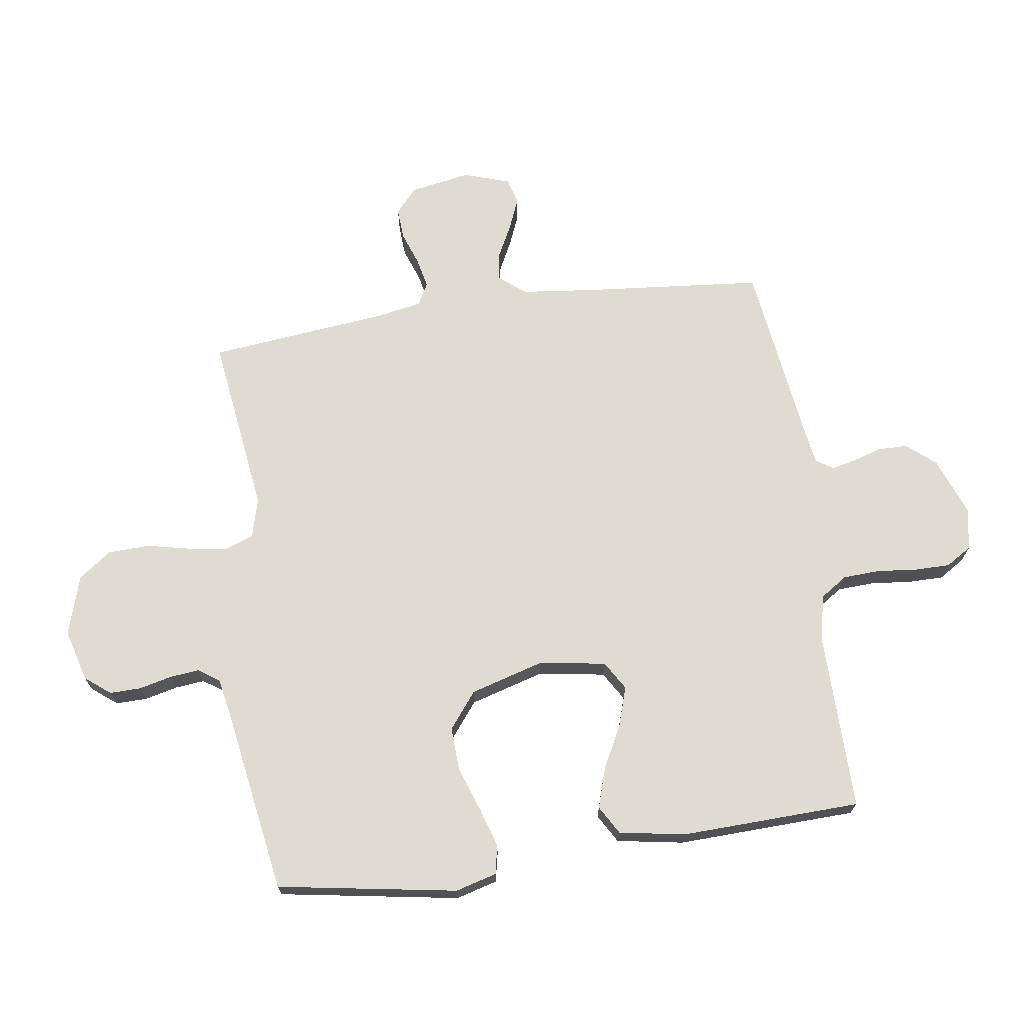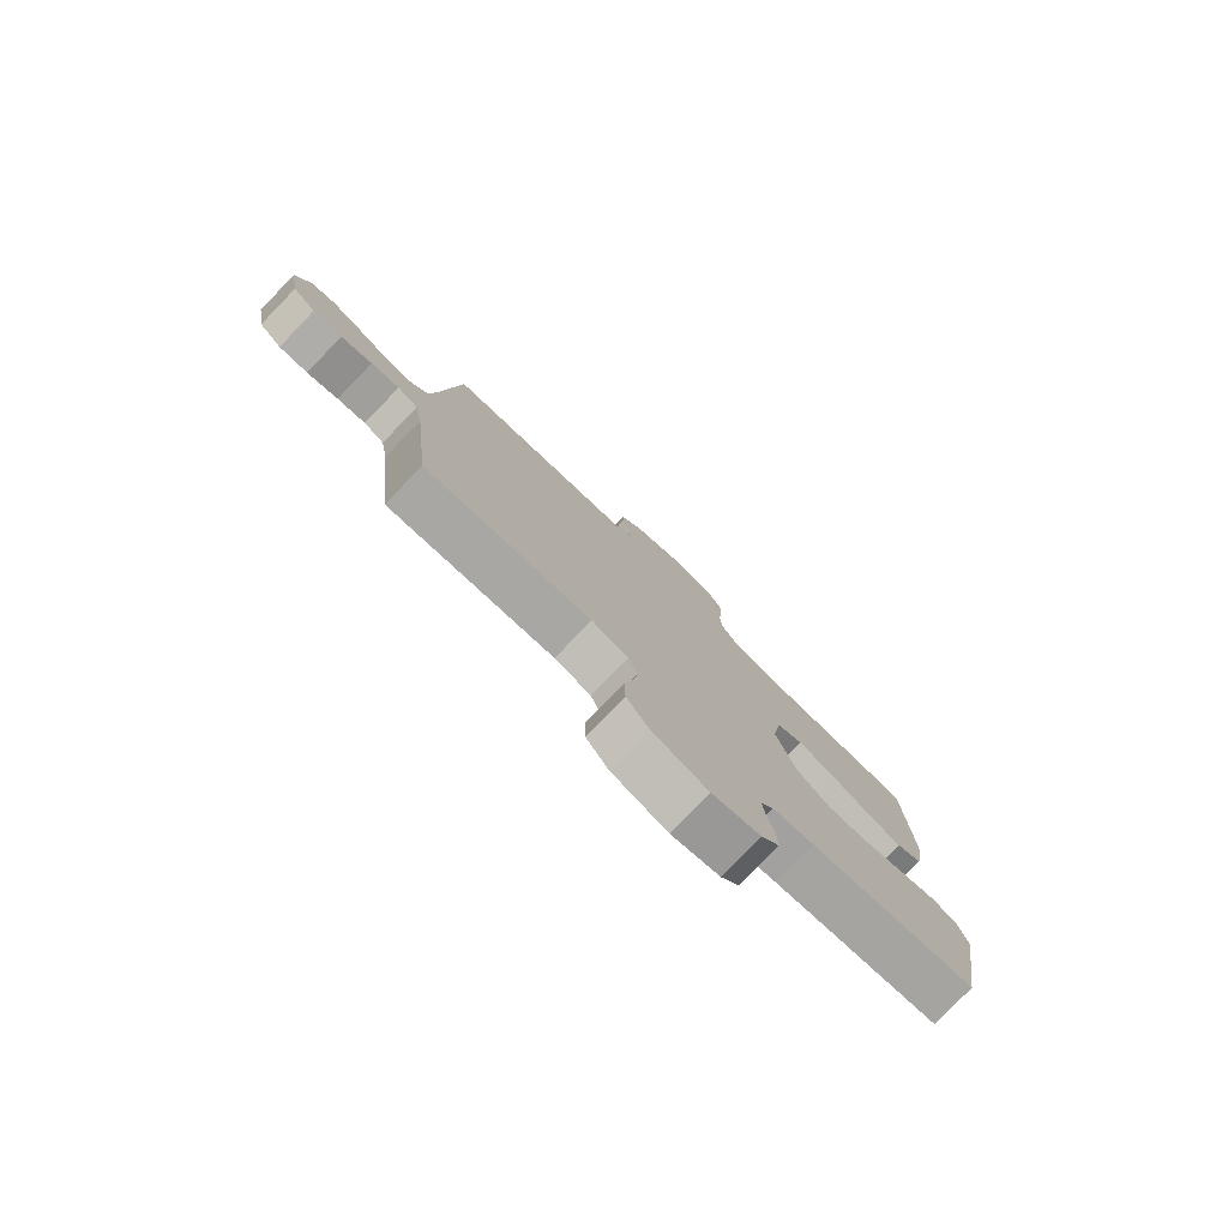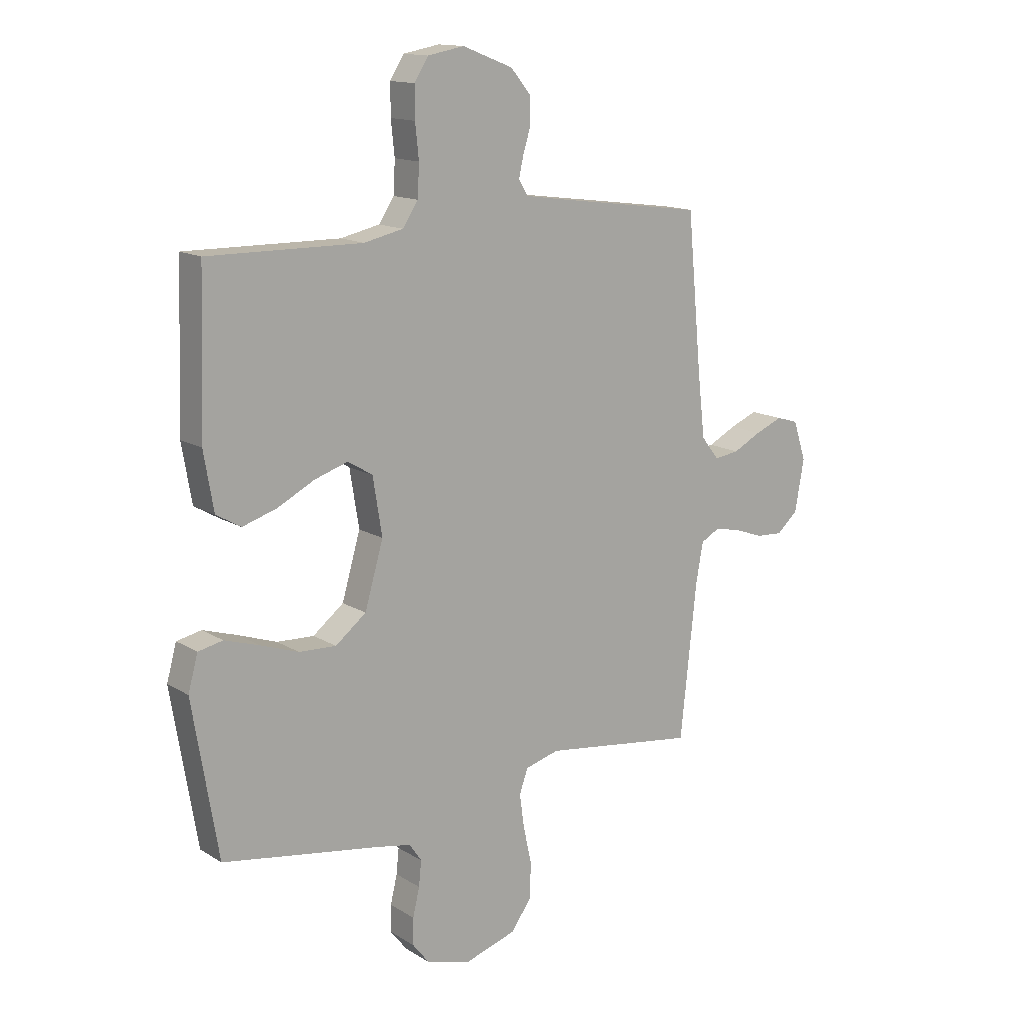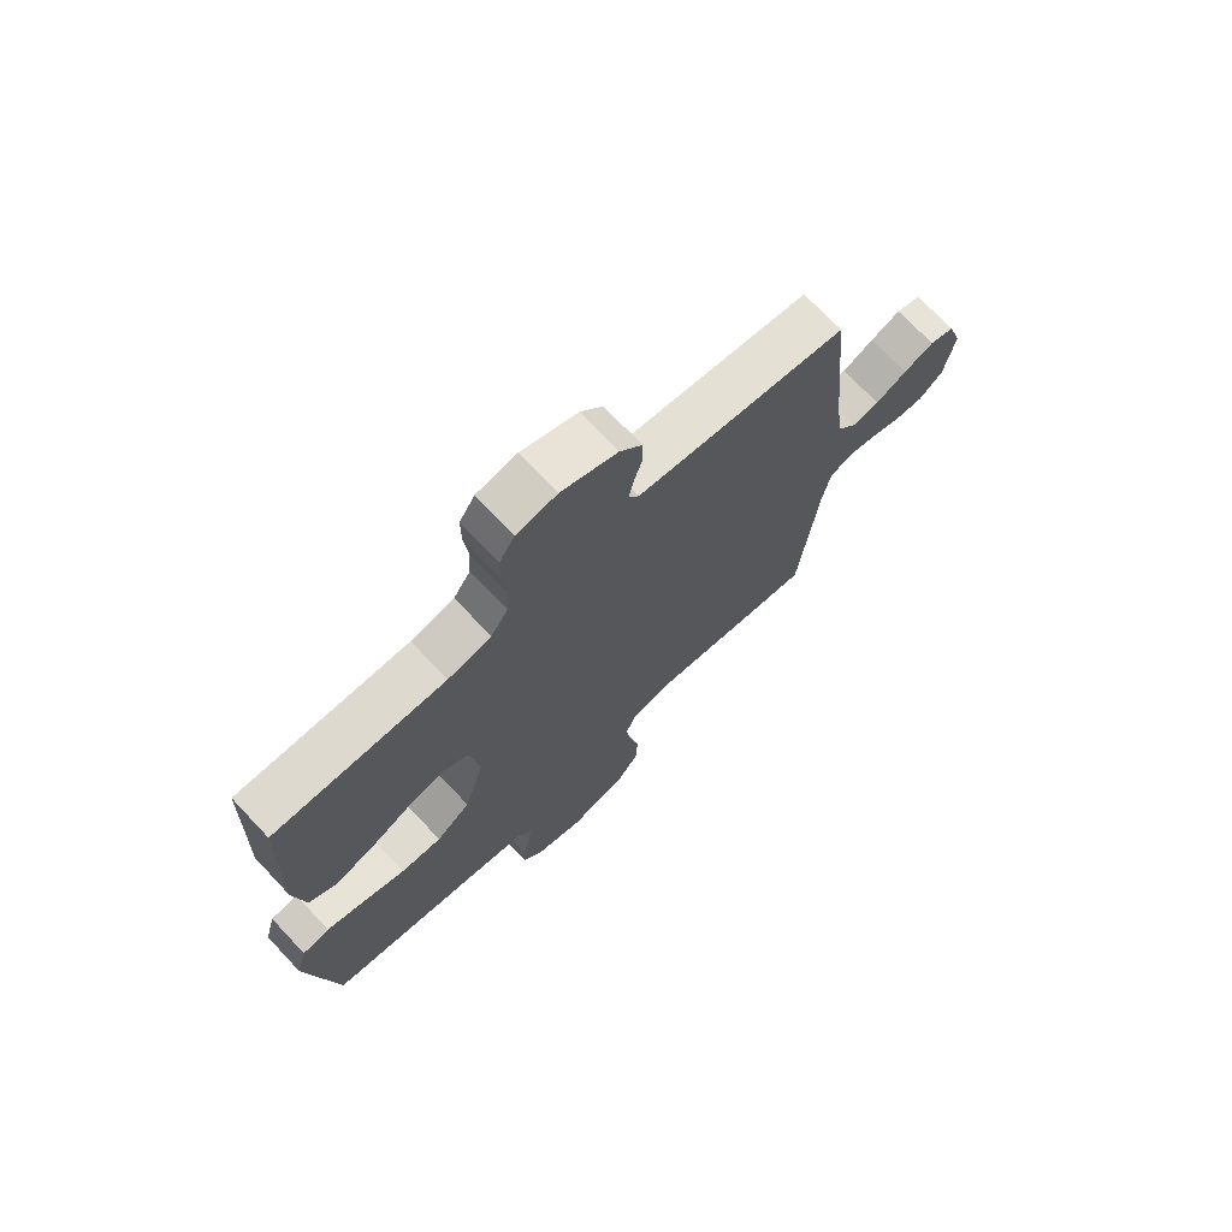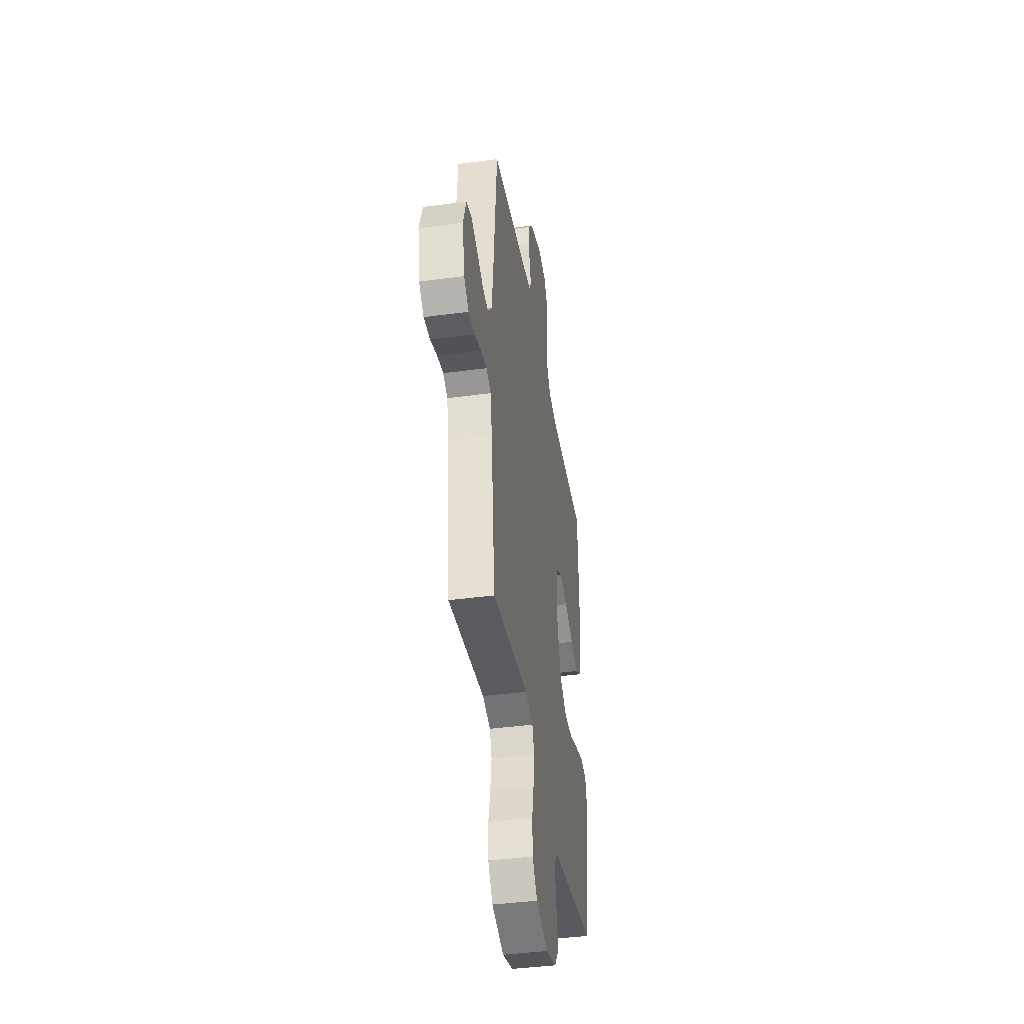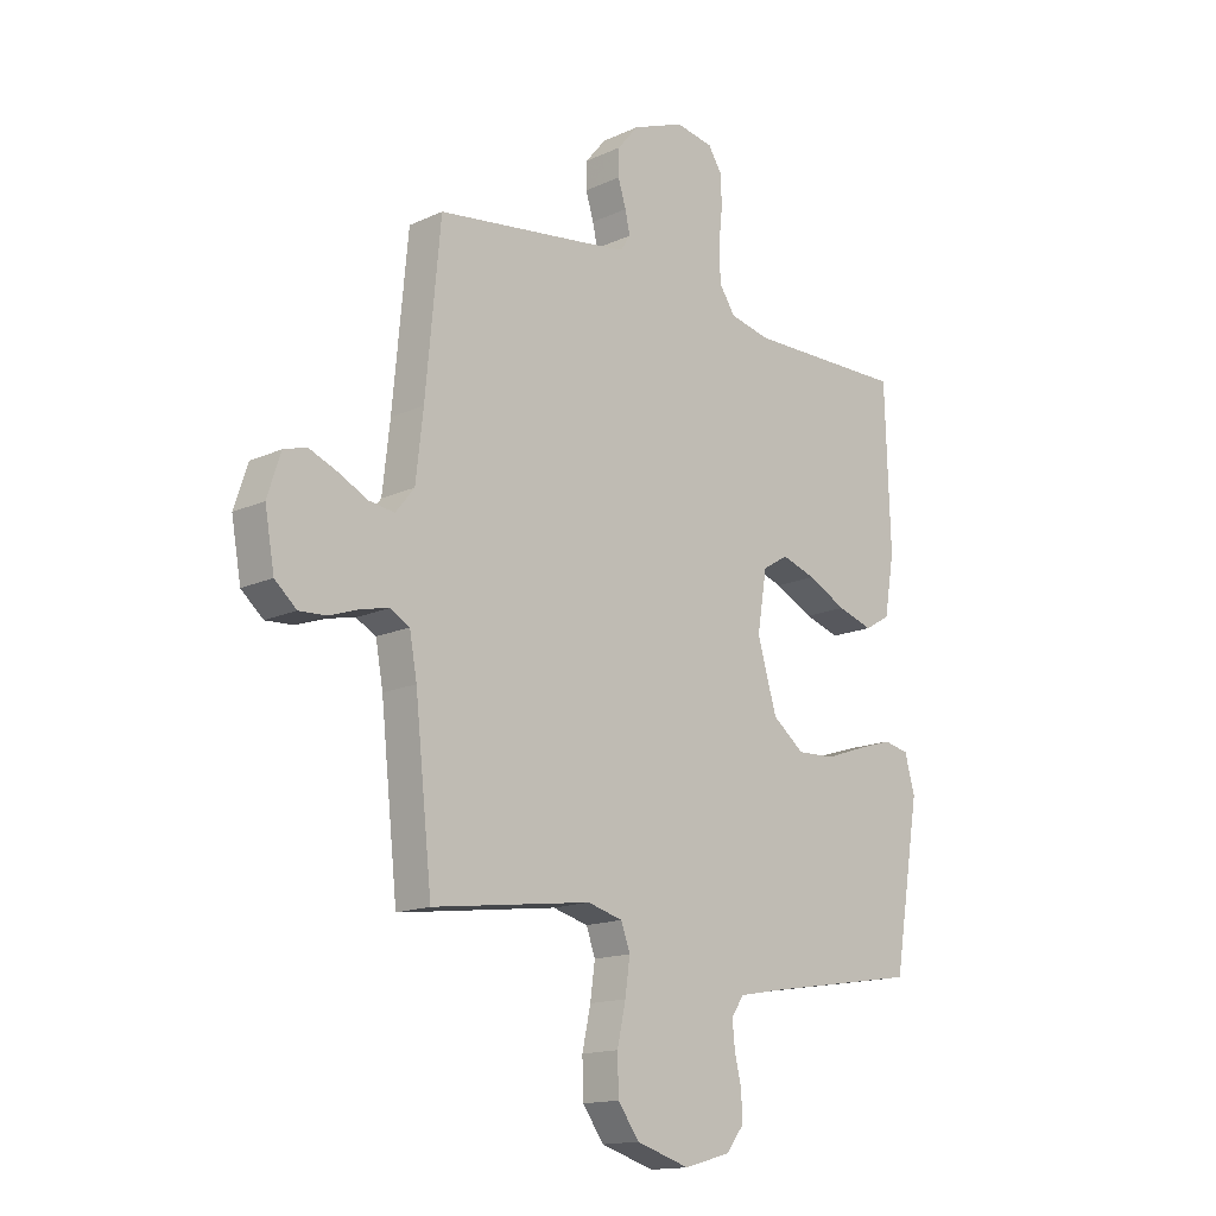
<metadata>
{"format":"obj","ext":"obj","renderer":"f3d","projection":"perspective","resolution":1024,"background":"white","views":[{"elev":70.1,"azim":-98.2,"up":"+Y"},{"elev":-79.3,"azim":135.9,"up":"+Z"},{"elev":14.2,"azim":-37.1,"up":"+Z"},{"elev":72.0,"azim":-43.3,"up":"+Z"},{"elev":-41.0,"azim":99.4,"up":"+Z"},{"elev":-15.1,"azim":134.4,"up":"+Z"}]}
</metadata>
<code>
v -0.5 0.07 -0.5
v -0.55 0.07 -0.2
v -0.531 0.07 -0.131
v -0.483 0.07 -0.121
v -0.416 0.07 -0.142
v -0.341 0.07 -0.168
v -0.269 0.07 -0.171
v -0.209 0.07 -0.124
v -0.173 0.07 0
v -0.191 0.07 0.111
v -0.239 0.07 0.14
v -0.304 0.07 0.119
v -0.376 0.07 0.082
v -0.443 0.07 0.061
v -0.491 0.07 0.089
v -0.51 0.07 0.2
v -0.5 0.07 0.5
v -0.2 0.07 0.497
v -0.124 0.07 0.514
v -0.094 0.07 0.559
v -0.091 0.07 0.621
v -0.098 0.07 0.687
v -0.098 0.07 0.747
v -0.071 0.07 0.79
v 0 0.07 0.803
v 0.098 0.07 0.765
v 0.137 0.07 0.718
v 0.138 0.07 0.668
v 0.123 0.07 0.62
v 0.114 0.07 0.579
v 0.132 0.07 0.55
v 0.2 0.07 0.54
v 0.5 0.07 0.5
v 0.528 0.07 0.2
v 0.542 0.07 0.077
v 0.577 0.07 0.033
v 0.625 0.07 0.04
v 0.68 0.07 0.068
v 0.733 0.07 0.09
v 0.776 0.07 0.077
v 0.801 0.07 0
v 0.783 0.07 -0.101
v 0.742 0.07 -0.137
v 0.69 0.07 -0.134
v 0.634 0.07 -0.114
v 0.583 0.07 -0.103
v 0.546 0.07 -0.123
v 0.532 0.07 -0.2
v 0.5 0.07 -0.5
v 0.2 0.07 -0.46
v 0.134 0.07 -0.478
v 0.117 0.07 -0.525
v 0.126 0.07 -0.59
v 0.142 0.07 -0.663
v 0.14 0.07 -0.733
v 0.1 0.07 -0.788
v 0 0.07 -0.819
v -0.087 0.07 -0.795
v -0.12 0.07 -0.753
v -0.119 0.07 -0.701
v -0.106 0.07 -0.646
v -0.101 0.07 -0.597
v -0.125 0.07 -0.562
v -0.2 0.07 -0.548
v -0.5 0 -0.5
v -0.55 0 -0.2
v -0.531 0 -0.131
v -0.483 0 -0.121
v -0.416 0 -0.142
v -0.341 0 -0.168
v -0.269 0 -0.171
v -0.209 0 -0.124
v -0.173 0 0
v -0.191 0 0.111
v -0.239 0 0.14
v -0.304 0 0.119
v -0.376 0 0.082
v -0.443 0 0.061
v -0.491 0 0.089
v -0.51 0 0.2
v -0.5 0 0.5
v -0.2 0 0.497
v -0.124 0 0.514
v -0.094 0 0.559
v -0.091 0 0.621
v -0.098 0 0.687
v -0.098 0 0.747
v -0.071 0 0.79
v 0 0 0.803
v 0.098 0 0.765
v 0.137 0 0.718
v 0.138 0 0.668
v 0.123 0 0.62
v 0.114 0 0.579
v 0.132 0 0.55
v 0.2 0 0.54
v 0.5 0 0.5
v 0.528 0 0.2
v 0.542 0 0.077
v 0.577 0 0.033
v 0.625 0 0.04
v 0.68 0 0.068
v 0.733 0 0.09
v 0.776 0 0.077
v 0.801 0 0
v 0.783 0 -0.101
v 0.742 0 -0.137
v 0.69 0 -0.134
v 0.634 0 -0.114
v 0.583 0 -0.103
v 0.546 0 -0.123
v 0.532 0 -0.2
v 0.5 0 -0.5
v 0.2 0 -0.46
v 0.134 0 -0.478
v 0.117 0 -0.525
v 0.126 0 -0.59
v 0.142 0 -0.663
v 0.14 0 -0.733
v 0.1 0 -0.788
v 0 0 -0.819
v -0.087 0 -0.795
v -0.12 0 -0.753
v -0.119 0 -0.701
v -0.106 0 -0.646
v -0.101 0 -0.597
v -0.125 0 -0.562
v -0.2 0 -0.548
f 58 59 60 61
f 58 61 62
f 57 58 62
f 56 57 62
f 53 54 55 56
f 52 53 56 62
f 51 52 62 63
f 48 49 50
f 47 48 50 51
f 42 43 44 45
f 42 45 46
f 41 42 46
f 40 41 46
f 37 38 39 40
f 37 40 46 47
f 32 33 34
f 31 32 34 35
f 26 27 28 29
f 26 29 30
f 25 26 30
f 24 25 30
f 21 22 23 24
f 20 21 24 30
f 19 20 30 31
f 15 16 17 18
f 12 13 14 15
f 11 12 15 18
f 10 11 18 19
f 3 4 5 6
f 1 2 3 6
f 64 1 6 7
f 63 64 7 8
f 51 63 8 9
f 36 37 47 51
f 31 35 36 51
f 19 31 51
f 9 10 19 51
f 125 124 123 122
f 126 125 122
f 126 122 121
f 126 121 120
f 120 119 118 117
f 126 120 117 116
f 127 126 116 115
f 114 113 112
f 115 114 112 111
f 109 108 107 106
f 110 109 106
f 110 106 105
f 110 105 104
f 104 103 102 101
f 111 110 104 101
f 98 97 96
f 99 98 96 95
f 93 92 91 90
f 94 93 90
f 94 90 89
f 94 89 88
f 88 87 86 85
f 94 88 85 84
f 95 94 84 83
f 82 81 80 79
f 79 78 77 76
f 82 79 76 75
f 83 82 75 74
f 70 69 68 67
f 70 67 66 65
f 71 70 65 128
f 72 71 128 127
f 73 72 127 115
f 115 111 101 100
f 115 100 99 95
f 115 95 83
f 115 83 74 73
f 1 65 66 2
f 2 66 67 3
f 3 67 68 4
f 4 68 69 5
f 5 69 70 6
f 6 70 71 7
f 7 71 72 8
f 8 72 73 9
f 9 73 74 10
f 10 74 75 11
f 11 75 76 12
f 12 76 77 13
f 13 77 78 14
f 14 78 79 15
f 15 79 80 16
f 16 80 81 17
f 17 81 82 18
f 18 82 83 19
f 19 83 84 20
f 20 84 85 21
f 21 85 86 22
f 22 86 87 23
f 23 87 88 24
f 24 88 89 25
f 25 89 90 26
f 26 90 91 27
f 27 91 92 28
f 28 92 93 29
f 29 93 94 30
f 30 94 95 31
f 31 95 96 32
f 32 96 97 33
f 33 97 98 34
f 34 98 99 35
f 35 99 100 36
f 36 100 101 37
f 37 101 102 38
f 38 102 103 39
f 39 103 104 40
f 40 104 105 41
f 41 105 106 42
f 42 106 107 43
f 43 107 108 44
f 44 108 109 45
f 45 109 110 46
f 46 110 111 47
f 47 111 112 48
f 48 112 113 49
f 49 113 114 50
f 50 114 115 51
f 51 115 116 52
f 52 116 117 53
f 53 117 118 54
f 54 118 119 55
f 55 119 120 56
f 56 120 121 57
f 57 121 122 58
f 58 122 123 59
f 59 123 124 60
f 60 124 125 61
f 61 125 126 62
f 62 126 127 63
f 63 127 128 64
f 64 128 65 1

</code>
